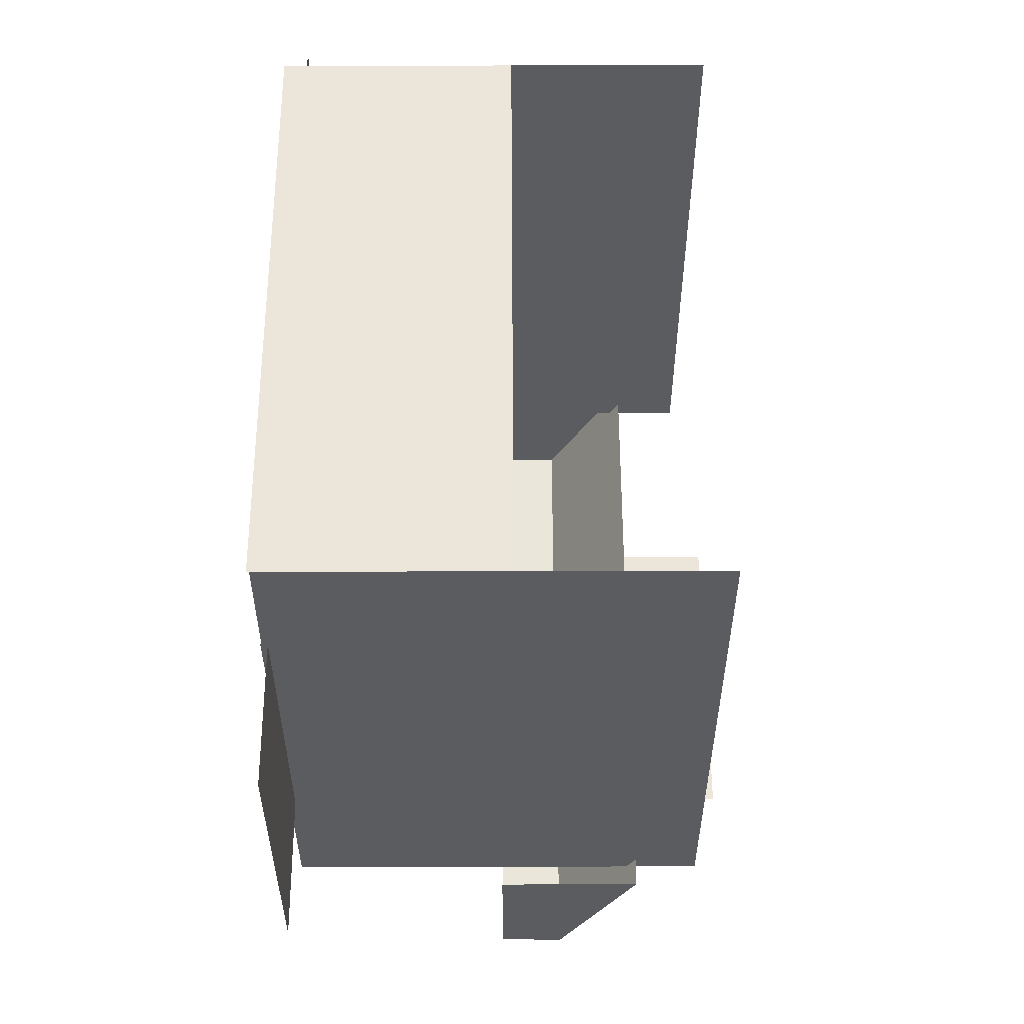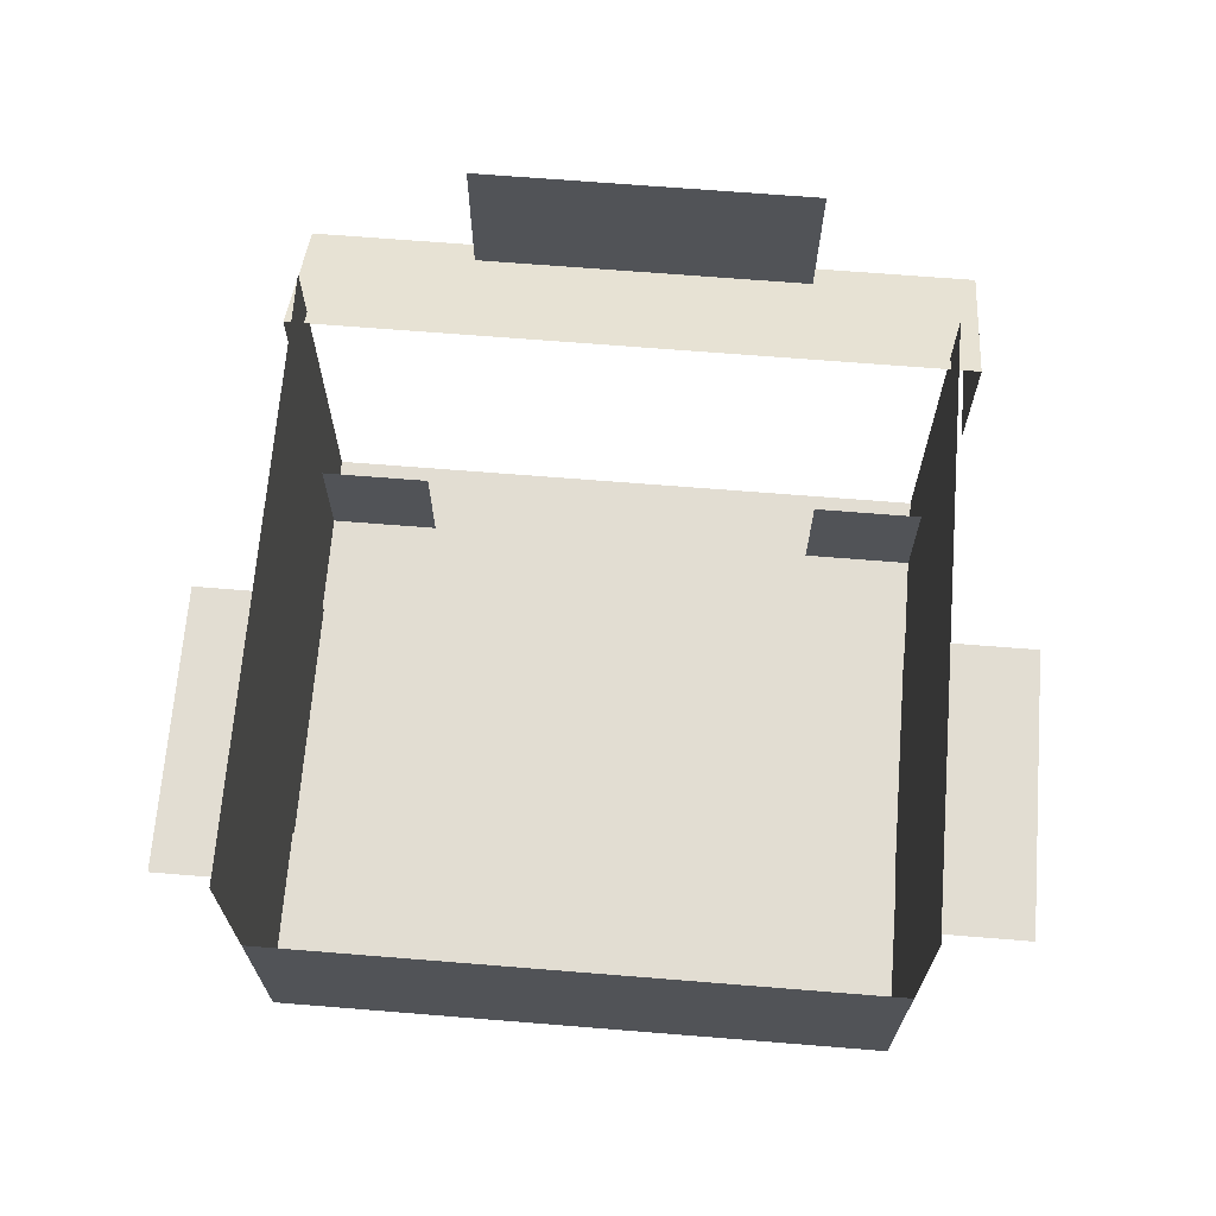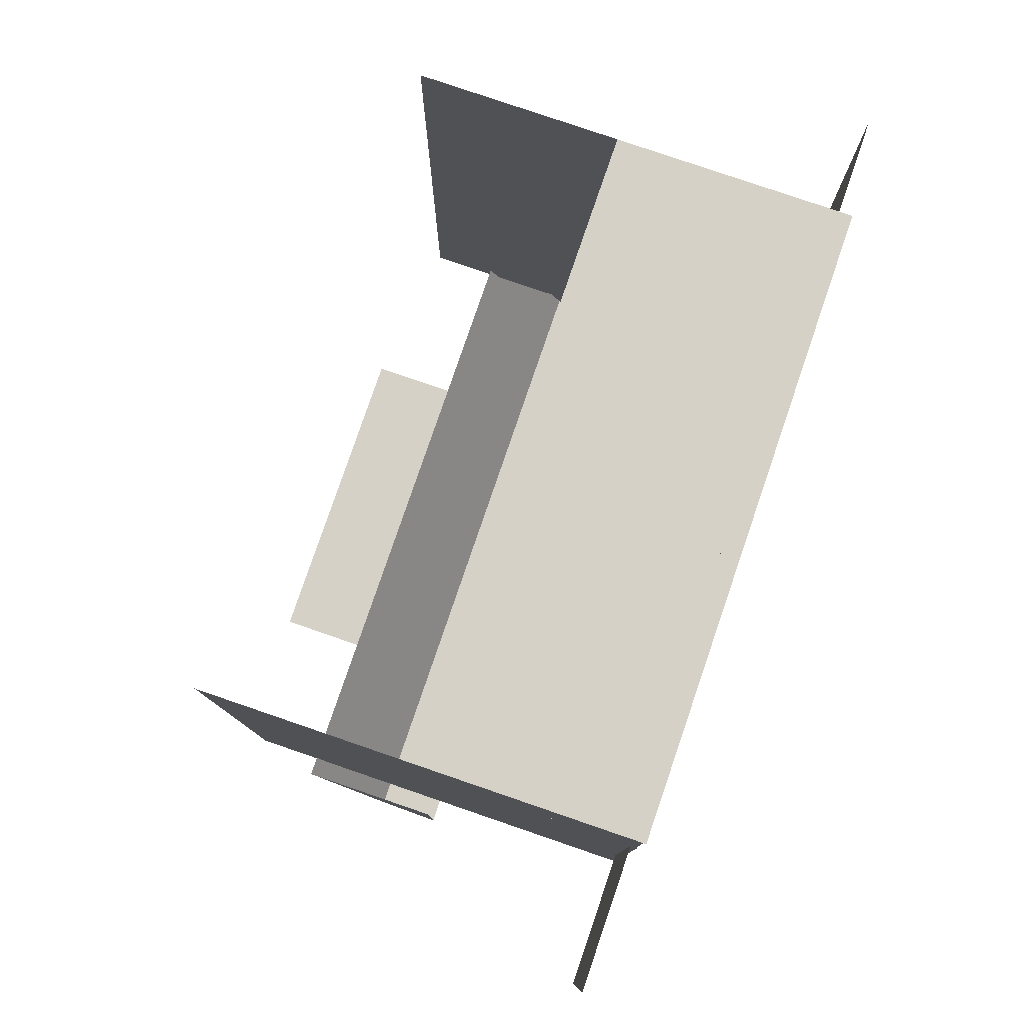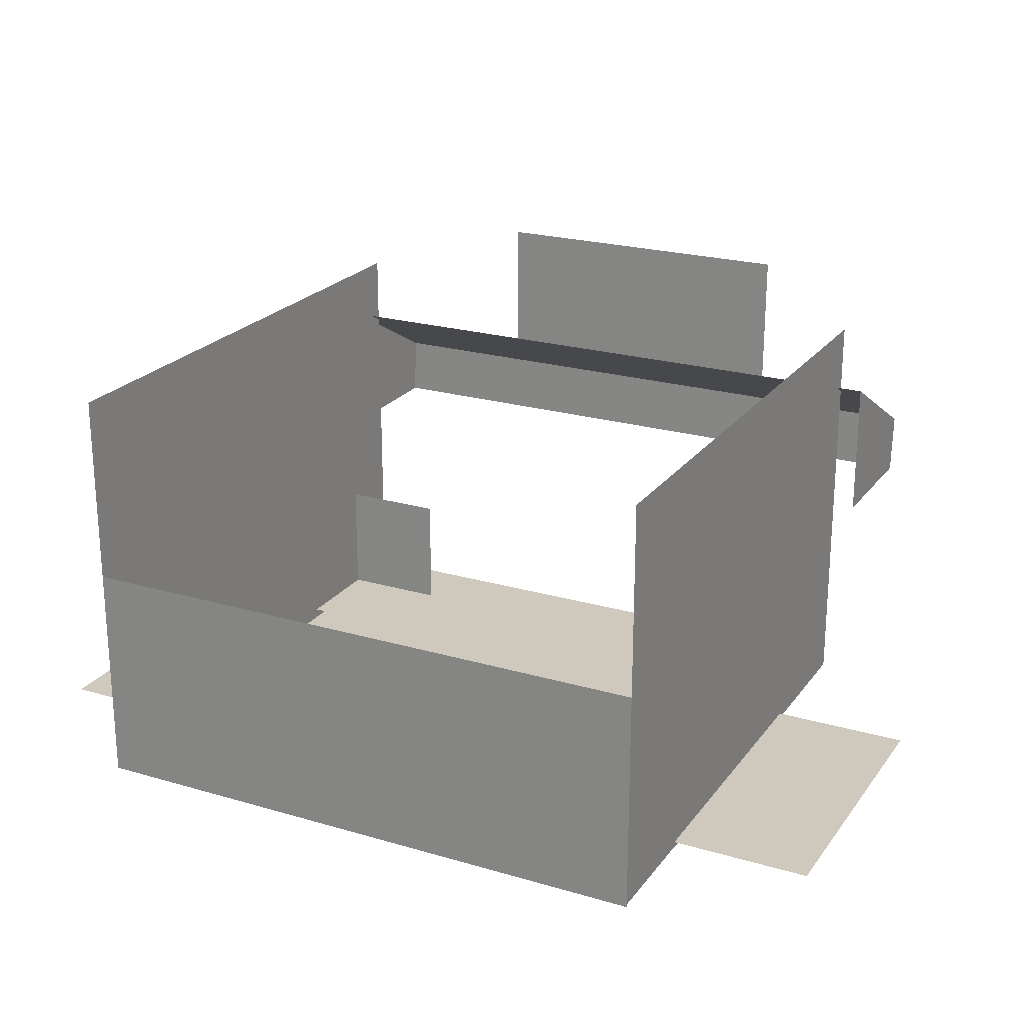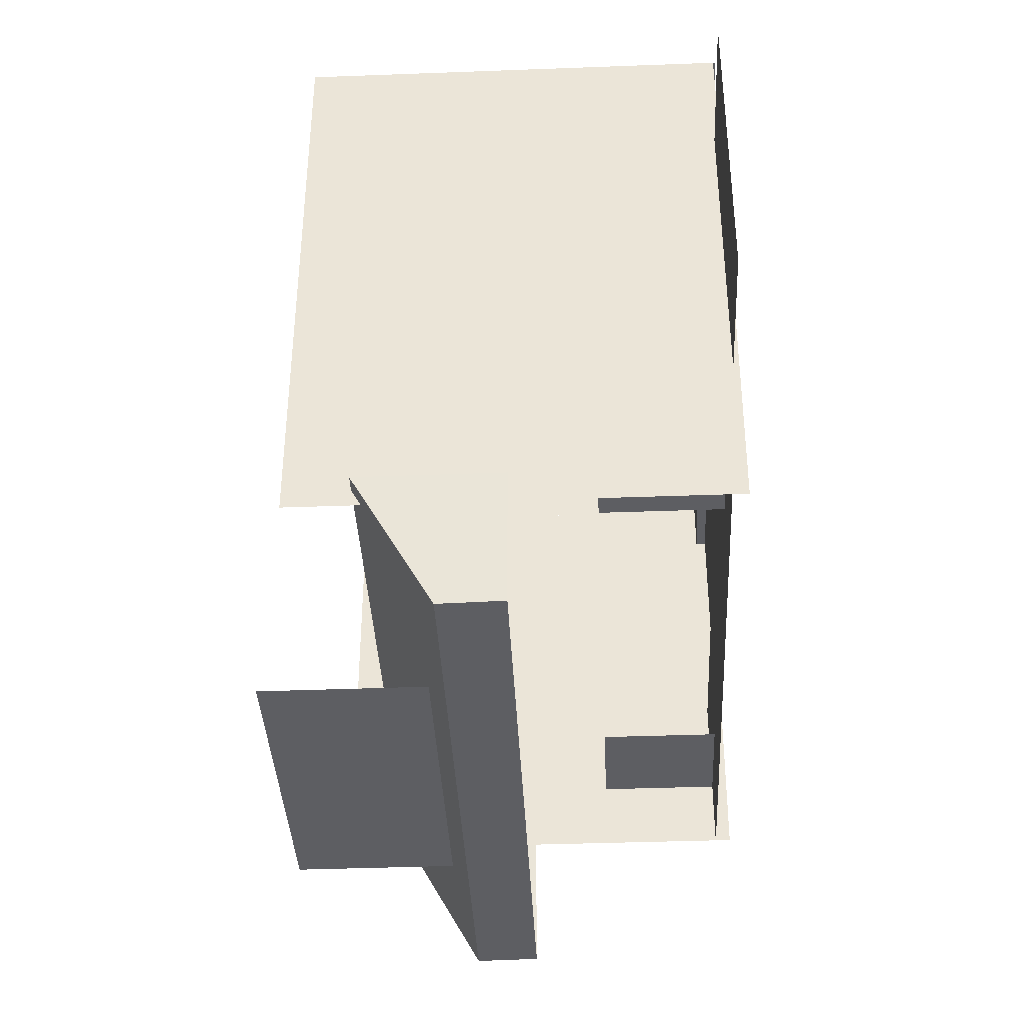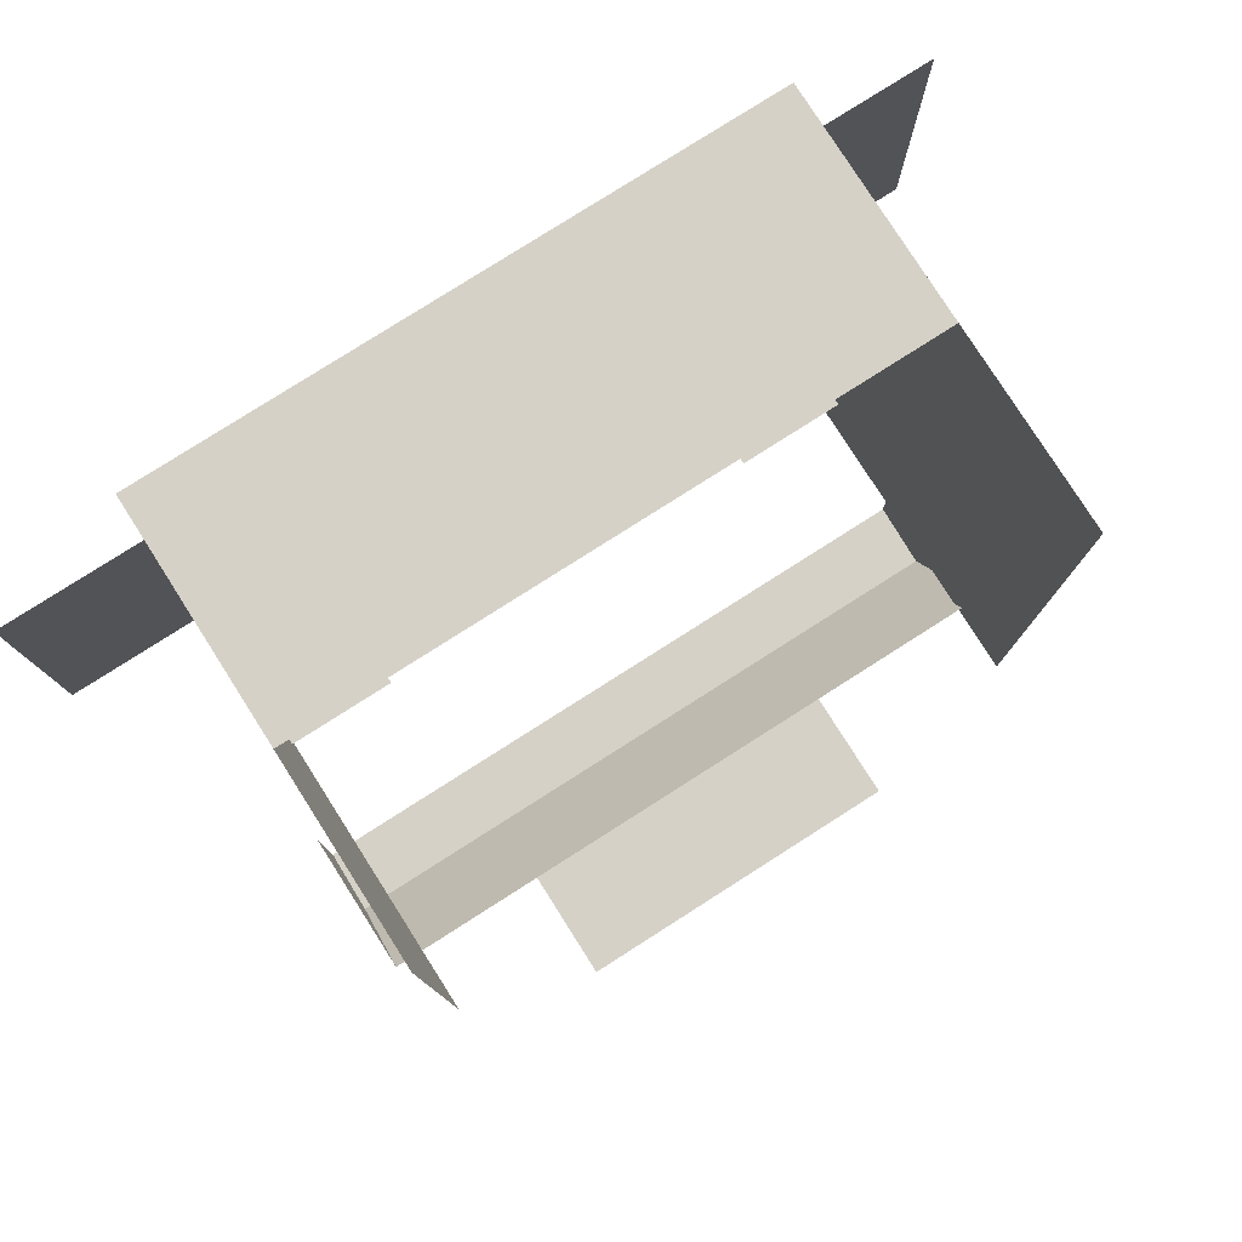
<metadata>
{"format":"obj","ext":"obj","renderer":"f3d","projection":"perspective","resolution":1024,"background":"white","views":[{"elev":55.6,"azim":-90.2,"up":"+Y"},{"elev":68.2,"azim":-175.4,"up":"+Z"},{"elev":79.6,"azim":108.9,"up":"+Y"},{"elev":22.5,"azim":-153.2,"up":"+Z"},{"elev":-38.5,"azim":92.7,"up":"+Y"},{"elev":79.2,"azim":-32.5,"up":"+Y"}]}
</metadata>
<code>
v 30 0 1.421e-14
v 30 8.406 1.421e-14
v 0 8.406 0
v 0 0 0
v -1.465 -6.172 12.95
v 30.9 -6.172 12.95
v 30.96 0.8275 16.84
v -1.404 0.8275 16.84
v 30.96 -6.152 9.842
v -1.404 -6.152 9.842
v 30.96 0.8275 9.842
v -1.404 0.8275 9.842
v 0 3.406 5.883
v 0 3.406 0
v 5.328 3.406 0
v 5.328 3.406 5.883
v 24.67 3.406 5.883
v 24.67 3.406 1.421e-14
v 30 3.406 1.421e-14
v 30 3.406 5.883
v 6.401 -4.834 21.69
v 6.42 -4.834 13.82
v 22.75 -4.834 13.82
v 22.73 -4.834 21.69
v 30 7.5 -0.5
v 37 7.494 -0.5
v 37 22.88 -0.5
v 30 22.88 -0.5
v 30.39 22.88 17.17
v 37 22.95 17.17
v 37 8.07 17.21
v 30.39 8.07 17.21
v 37 8 -0.7884
v 30.39 8 -0.7884
v 30.39 22.88 -0.8348
v 37 22.88 -0.8348
v 30 22.88 -0.8348
v 30 13.7 -0.8097
v 30 13.7 20
v 30 22.88 20
v 30 5.751 -0.7797
v 30 5.751 20
v 30 0 -0.7575
v 30 0 20
v 30 28.79 20
v 30 28.79 -0.7575
v 30 22.88 -0.7797
v -7 22.95 17.17
v -7 8.07 17.21
v -7 8 -0.7884
v -7 22.88 -0.8348
v -0.2838 22.88 17.17
v -0.2838 22.88 -0.8348
v -0.2838 8 -0.7884
v -0.2838 8.07 17.21
v 0 22.88 -0.5
v -7 22.88 -0.5
v -7 7.494 -0.5
v 0 7.5 -0.5
v 0 5.751 20
v 0 0 20
v 0 0 -0.7575
v 0 5.751 -0.7797
v 0 13.7 20
v 0 13.7 -0.8097
v 0 22.88 20
v 0 22.88 -0.8348
v 0 22.88 -0.7797
v 0 28.79 -0.7575
v 0 28.79 20
v 30 0 -2
v 30 8.406 20
v 30 8.406 -2
v -3.575e-15 8.406 20
v 0 8.406 -2
v 0 0 -2
v 0 3.406 -2
v 5.328 3.406 -2
v 24.67 3.406 -2
v 30 3.406 -2
v 15.62 15.51 18.63
v 23.46 15.51 16.4
v 18.04 22.96 16.4
v 28.96 15.51 10.39
v 26.41 23.35 10.39
v 19.74 28.19 10.39
v 29.8 10.9 3.718
v 29.8 20.12 3.718
v 26.41 7.671 -2.949
v 28.96 15.51 -2.949
v 26.41 23.35 -2.949
v 9.279 20.12 16.4
v 11.5 28.19 10.39
v 4.831 23.35 10.39
v 24.38 27.57 3.718
v 15.62 30.42 3.718
v 19.74 28.19 -2.949
v 11.5 28.19 -2.949
v 9.279 10.9 16.4
v 2.285 15.51 10.39
v 4.831 7.671 10.39
v 6.857 27.57 3.718
v 1.44 20.12 3.718
v 4.831 23.35 -2.949
v 2.285 15.51 -2.949
v 18.04 8.055 16.4
v 4.831 7.671 10.39
v 11.5 2.827 10.39
v 19.74 2.827 10.39
v 1.44 10.9 3.718
v 6.857 3.447 3.718
v 4.831 7.671 -2.949
v 11.5 2.827 -2.949
v 19.74 2.827 10.39
v 26.41 7.671 10.39
v 15.62 0.5998 3.718
v 24.38 3.447 3.718
v 11.5 2.827 -2.949
v 19.74 2.827 -2.949
v 26.41 7.671 -2.949
v 15.62 15.51 -11.19
v 7.782 15.51 -8.965
v 13.2 22.96 -8.965
v 21.96 20.12 -8.965
v 21.96 10.9 -8.965
v 26.41 7.671 -2.949
v 13.2 8.055 -8.965
v 19.74 2.827 -2.949
v 19.74 2.827 10.39
v 11.5 2.827 10.39
v 30 28.79 -0.89
v 30 28.79 10.42
v 0 28.79 10.42
v 0 28.79 -0.89
v 30 7.475 -0.5
v 30 20.39 -0.5
v 30 20.39 1.421e-14
v 0 20.39 1.421e-14
v 0 20.39 -0.5
v 0 28.79 0
v 30 28.79 1.421e-14
g station_floor prop_trolley_station
f 1 2 3 4
g awning prop_trolley_station
f 5 6 7 8
f 9 6 5 10
f 11 7 6 9
f 10 5 8 12
g front_fence prop_trolley_station
f 13 14 15 16
f 17 18 19 20
g sign_front prop_trolley_station
f 21 22 23 24
g tunnelR prop_trolley_station
f 25 26 27 28
f 29 30 31 32
f 32 31 33 34
f 35 36 30 29
f 36 33 31 30
f 37 38 39 40
f 38 41 42 39
f 41 43 44 42
f 40 45 46 47
g tunnelL prop_trolley_station
f 48 49 50 51
f 52 48 51 53
f 54 50 49 55
f 55 49 48 52
f 56 57 58 59
f 60 61 62 63
f 64 60 63 65
f 66 64 65 67
f 68 69 70 66
g prop_trolley_station_floor_collisions prop_trolley_station
f 1 2 3 4
g prop_trolley_station_collisions prop_trolley_station
f 71 44 72 73
f 73 72 74 75
f 75 74 61 76
f 13 77 78 16
f 17 79 80 20
g trolley_sphere prop_trolley_station
f 81 82 83
f 82 84 85
f 82 85 83
f 83 85 86
f 84 87 88
f 87 89 90
f 87 90 88
f 88 90 91
f 81 83 92
f 83 86 93
f 83 93 92
f 92 93 94
f 86 95 96
f 95 91 97
f 95 97 96
f 96 97 98
f 81 92 99
f 92 94 100
f 92 100 99
f 99 100 101
f 94 102 103
f 102 98 104
f 102 104 103
f 103 104 105
f 81 99 106
f 99 107 108
f 99 108 106
f 106 108 109
f 107 110 111
f 110 105 112
f 110 112 111
f 111 112 113
f 81 106 82
f 106 114 115
f 106 115 82
f 82 115 84
f 114 116 117
f 116 118 119
f 116 119 117
f 117 119 120
f 121 122 123
f 122 105 104
f 122 104 123
f 123 104 98
f 105 110 103
f 110 101 100
f 110 100 103
f 103 100 94
f 121 123 124
f 123 98 97
f 123 97 124
f 124 97 91
f 98 102 96
f 102 94 93
f 102 93 96
f 96 93 86
f 121 124 125
f 124 91 90
f 124 90 125
f 125 90 126
f 91 95 88
f 95 86 85
f 95 85 88
f 88 85 84
f 121 125 127
f 125 120 128
f 125 128 127
f 127 128 118
f 120 87 117
f 87 84 115
f 87 115 117
f 117 115 129
f 121 127 122
f 127 118 112
f 127 112 122
f 122 112 105
f 118 116 111
f 116 114 130
f 116 130 111
f 111 130 107
g hill_1 prop_trolley_station
f 131 132 133 134
f 59 135 28 56
f 136 137 138 139
f 140 138 137 141

</code>
